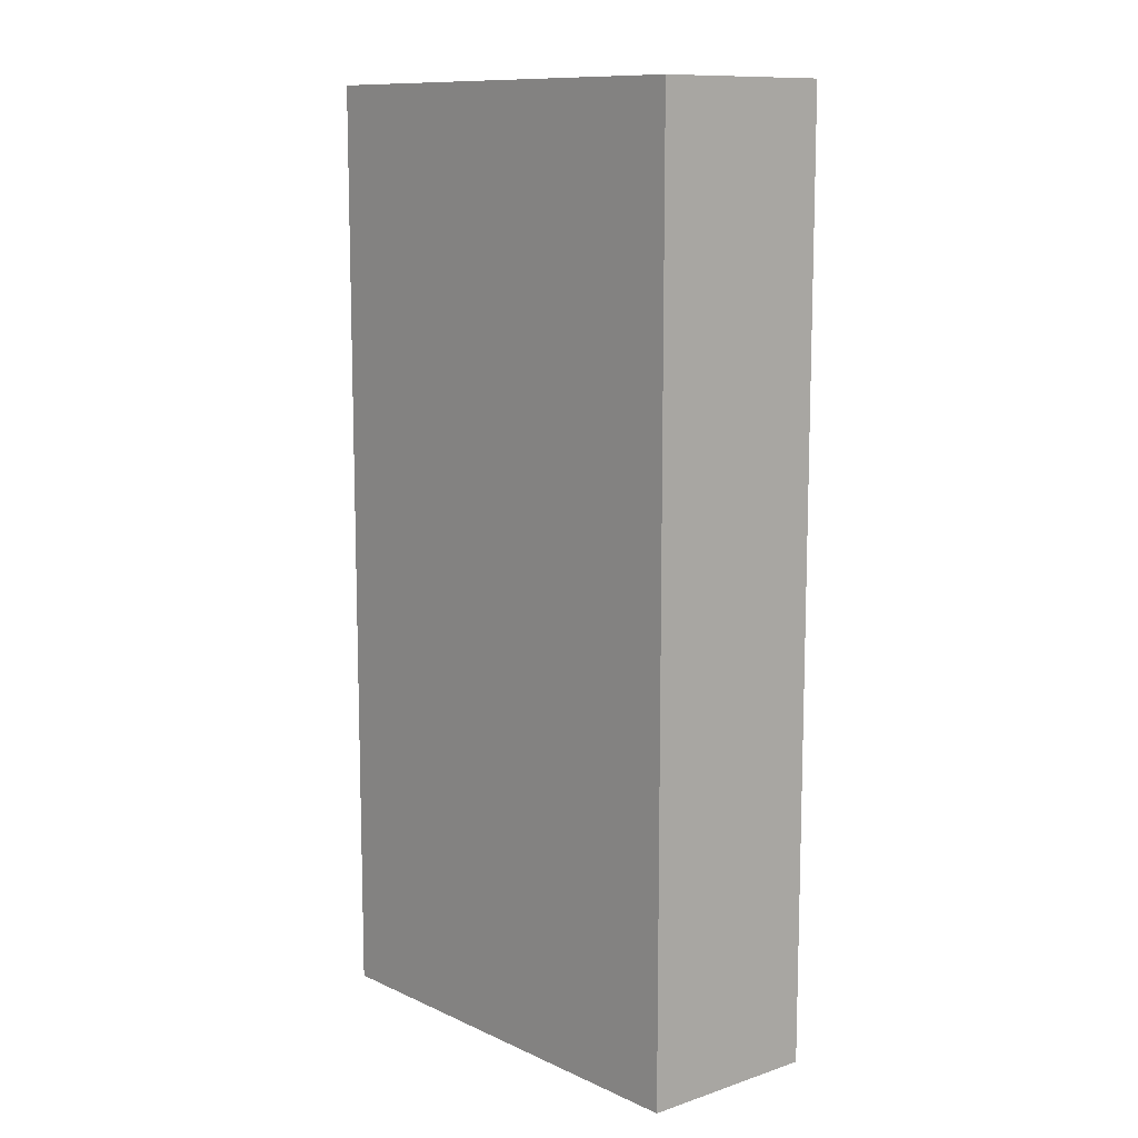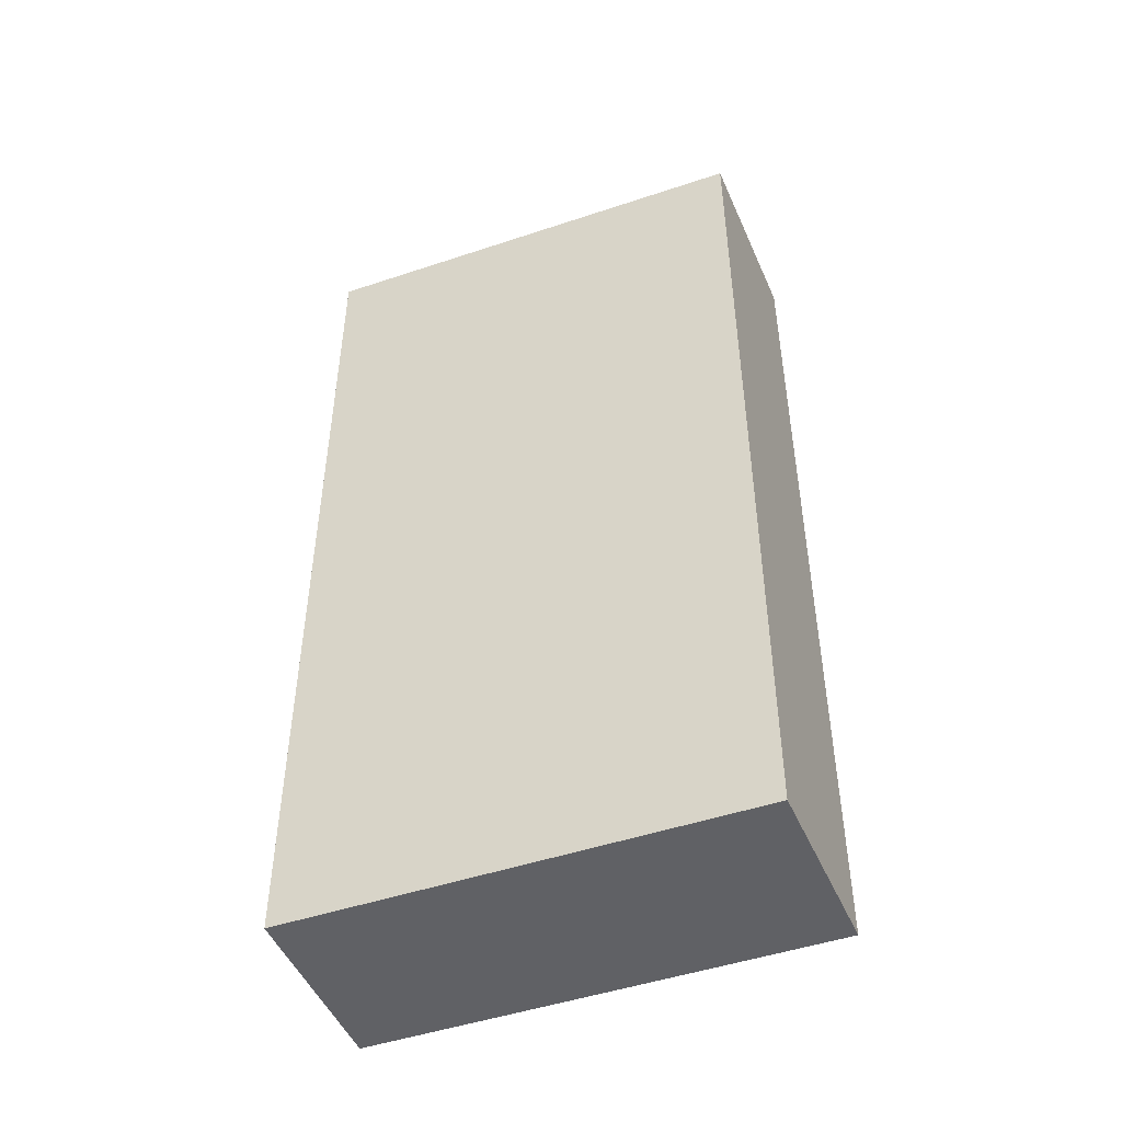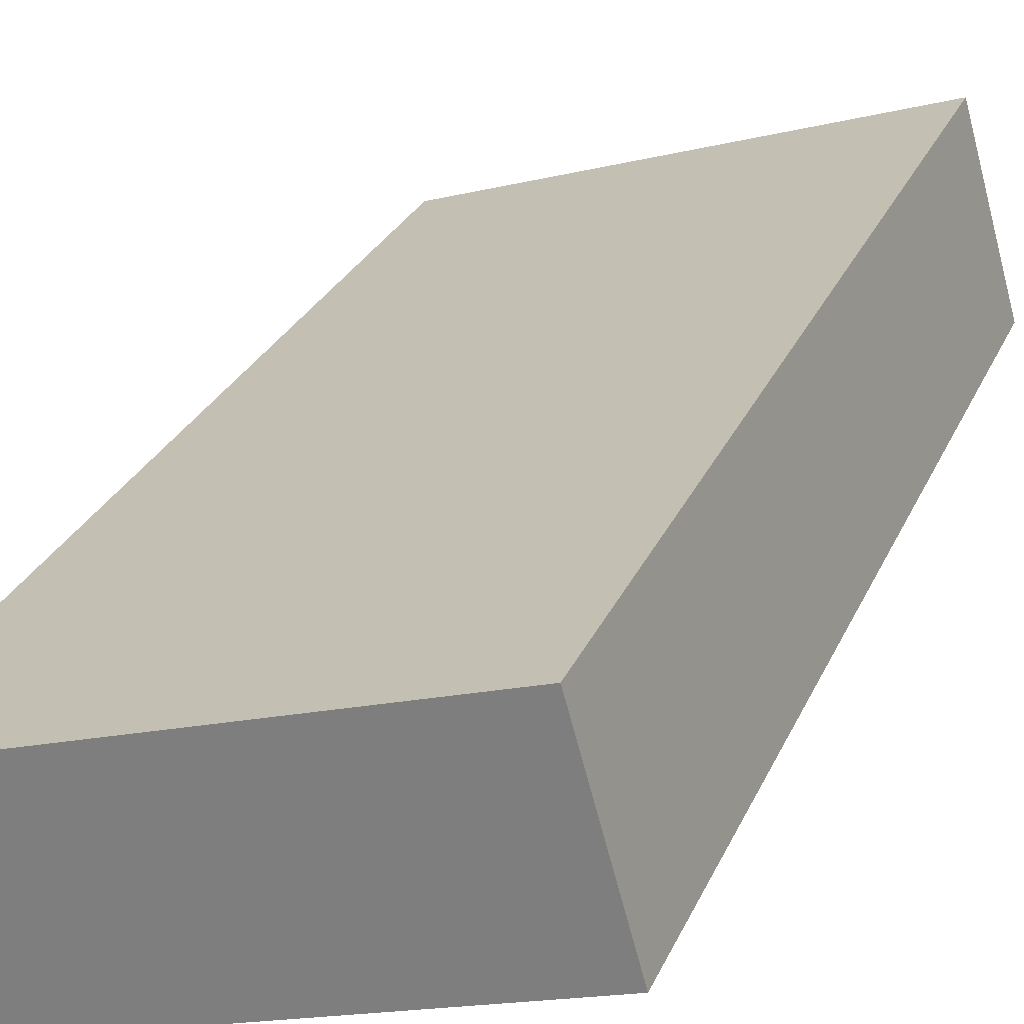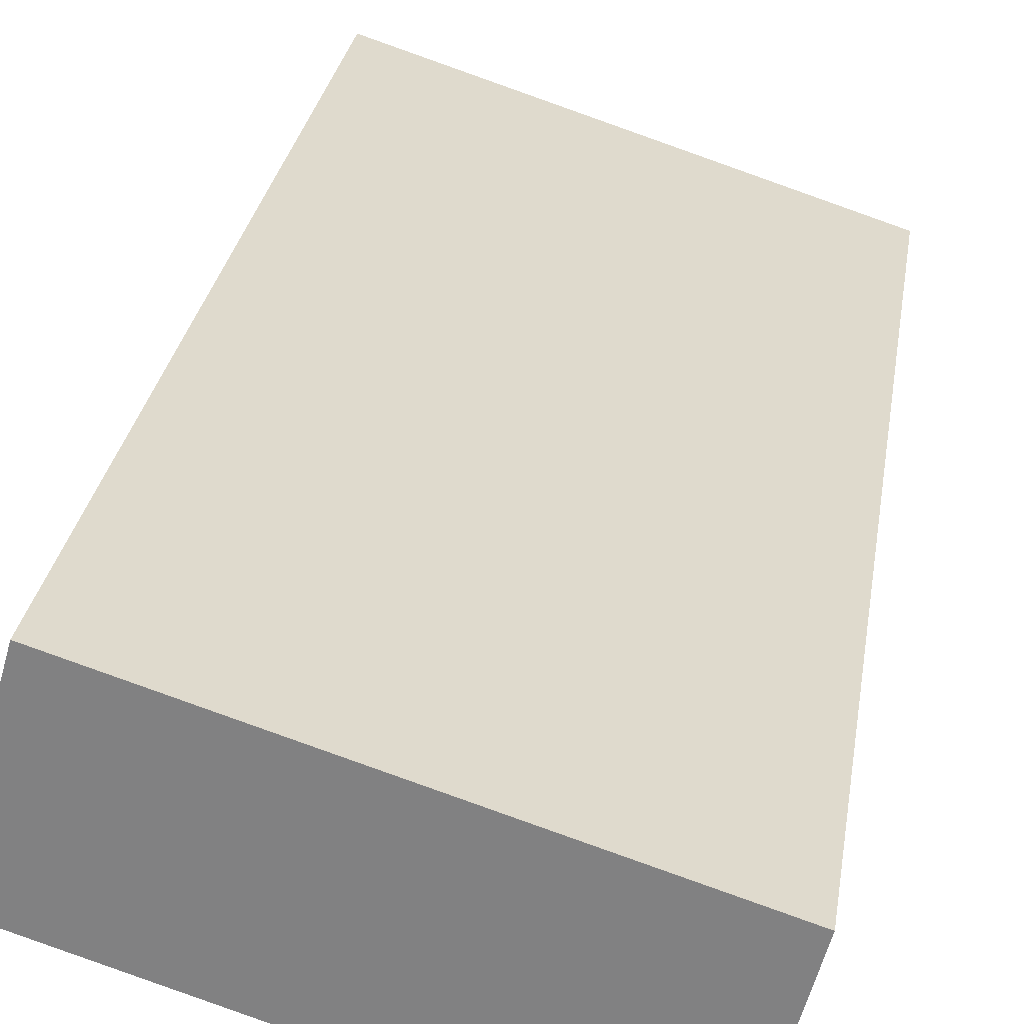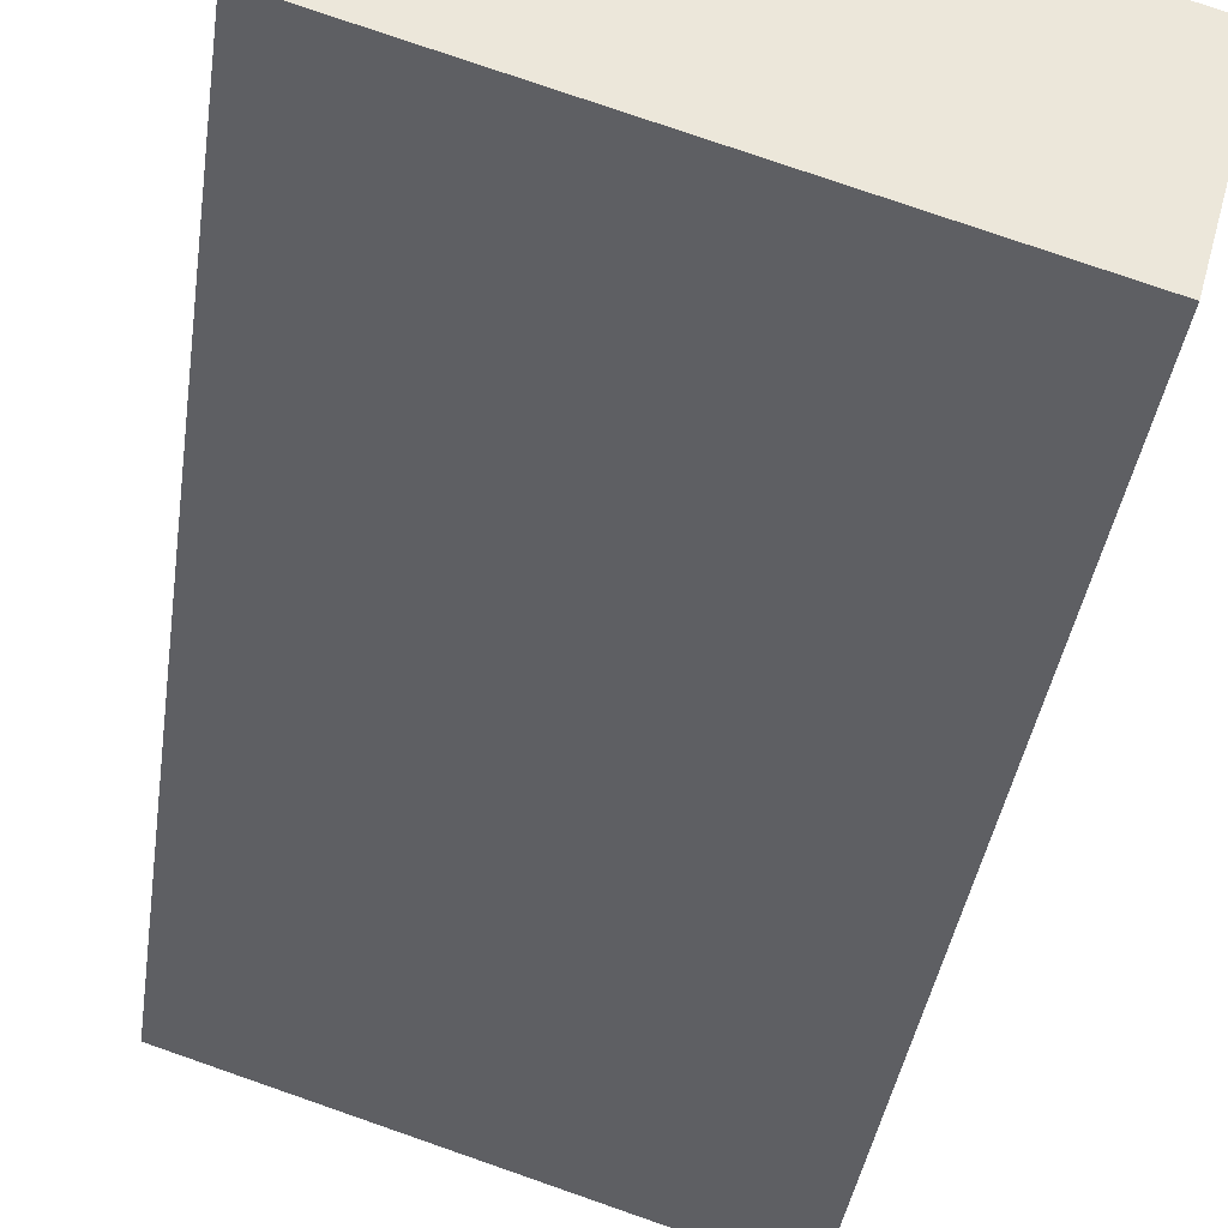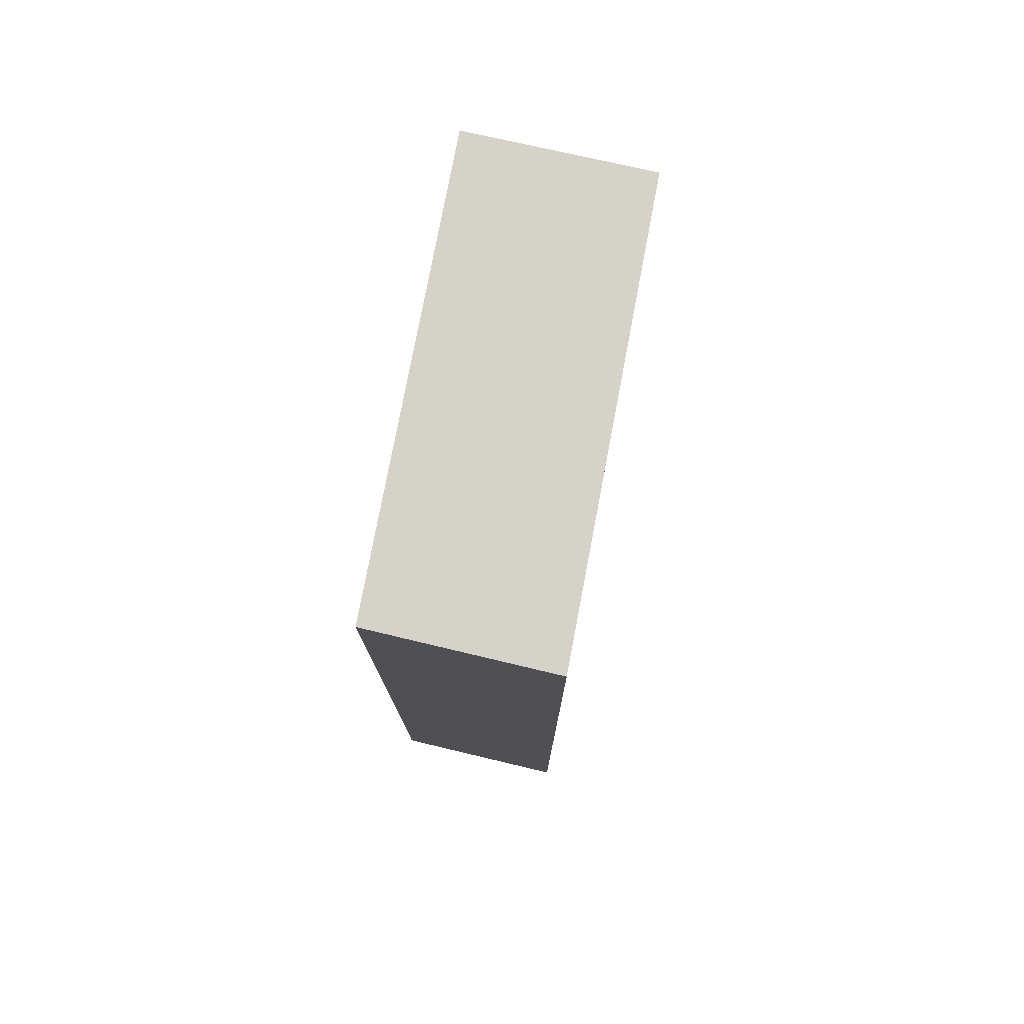
<metadata>
{"format":"obj","ext":"obj","renderer":"f3d","projection":"perspective","resolution":1024,"background":"white","views":[{"elev":11.1,"azim":65.8,"up":"+Y"},{"elev":-48.6,"azim":38.1,"up":"+Y"},{"elev":26.4,"azim":-160.5,"up":"+Z"},{"elev":28.0,"azim":8.6,"up":"+Z"},{"elev":-36.6,"azim":-7.7,"up":"+Z"},{"elev":77.5,"azim":118.4,"up":"+Y"}]}
</metadata>
<code>
v  0 7.489 4.586e-16
v  3.843 7.489 0.296
v  3.466 7.489 -1.105
v  0.391 7.489 1.393
v  3.466 6.766e-17 -1.105
v  0 0 0
v  0.391 -8.53e-17 1.393
v  3.843 -1.812e-17 0.296
g defaultobject
f 1 2 3
f 2 1 4
f 5 1 3
f 1 5 6
f 6 4 1
f 4 6 7
f 7 2 4
f 2 7 8
f 8 3 2
f 3 8 5
f 8 6 5
f 6 8 7

</code>
